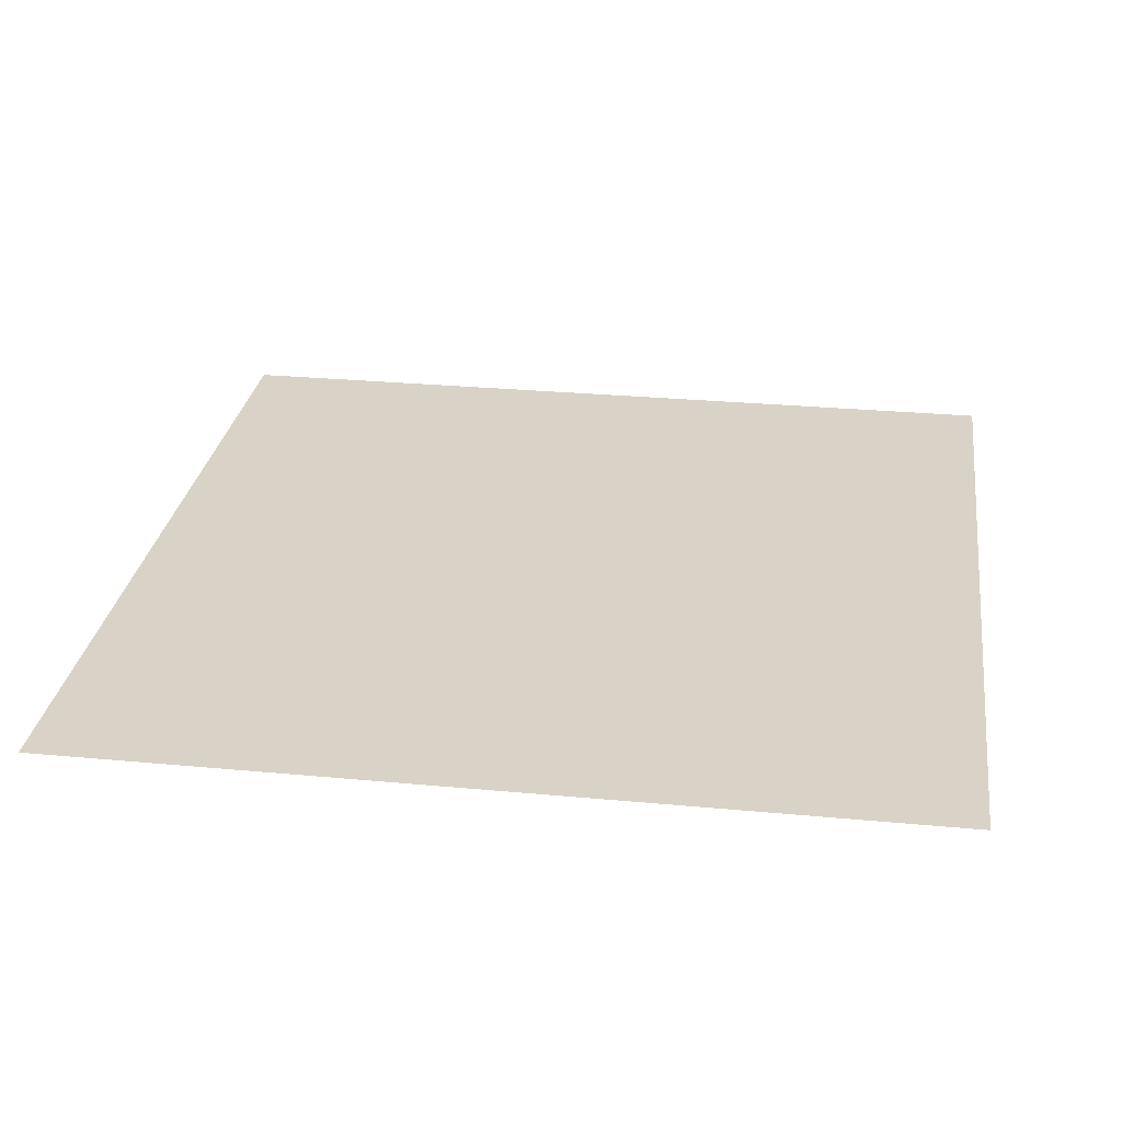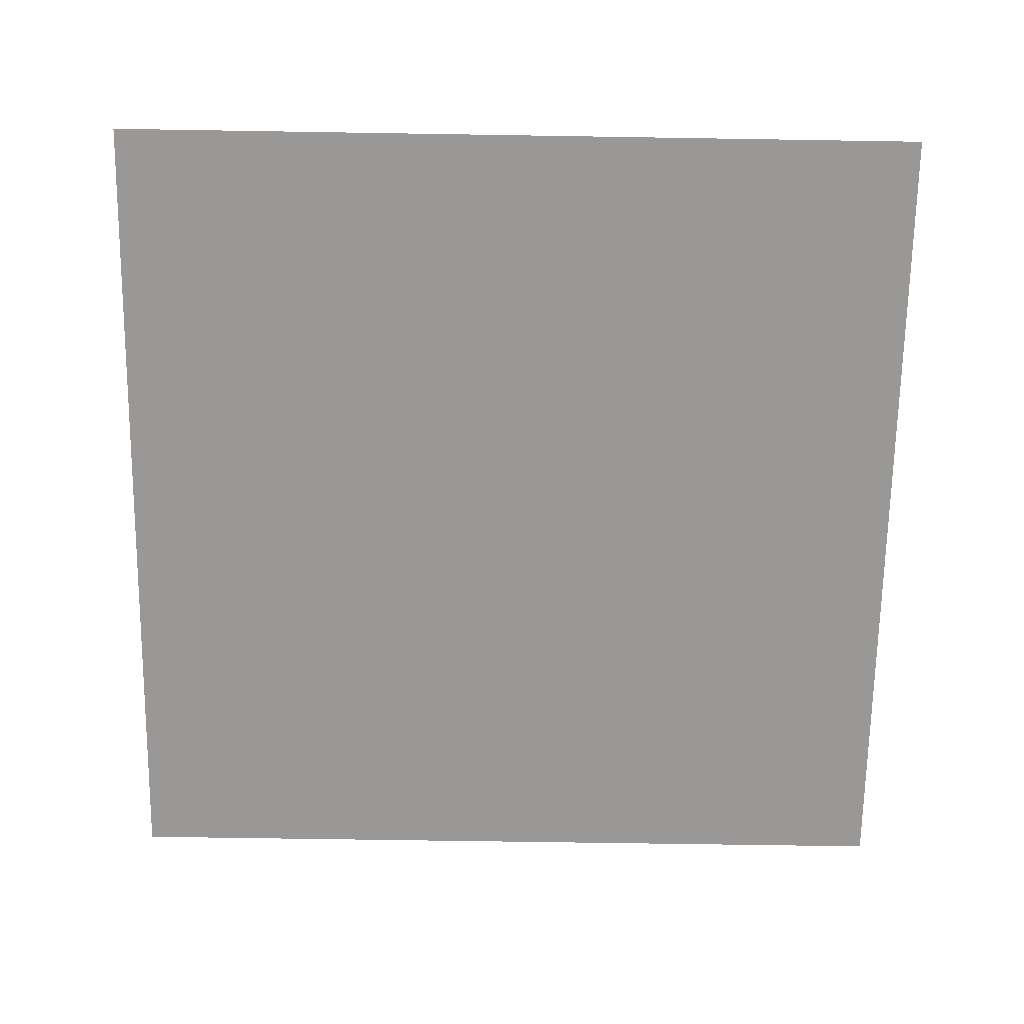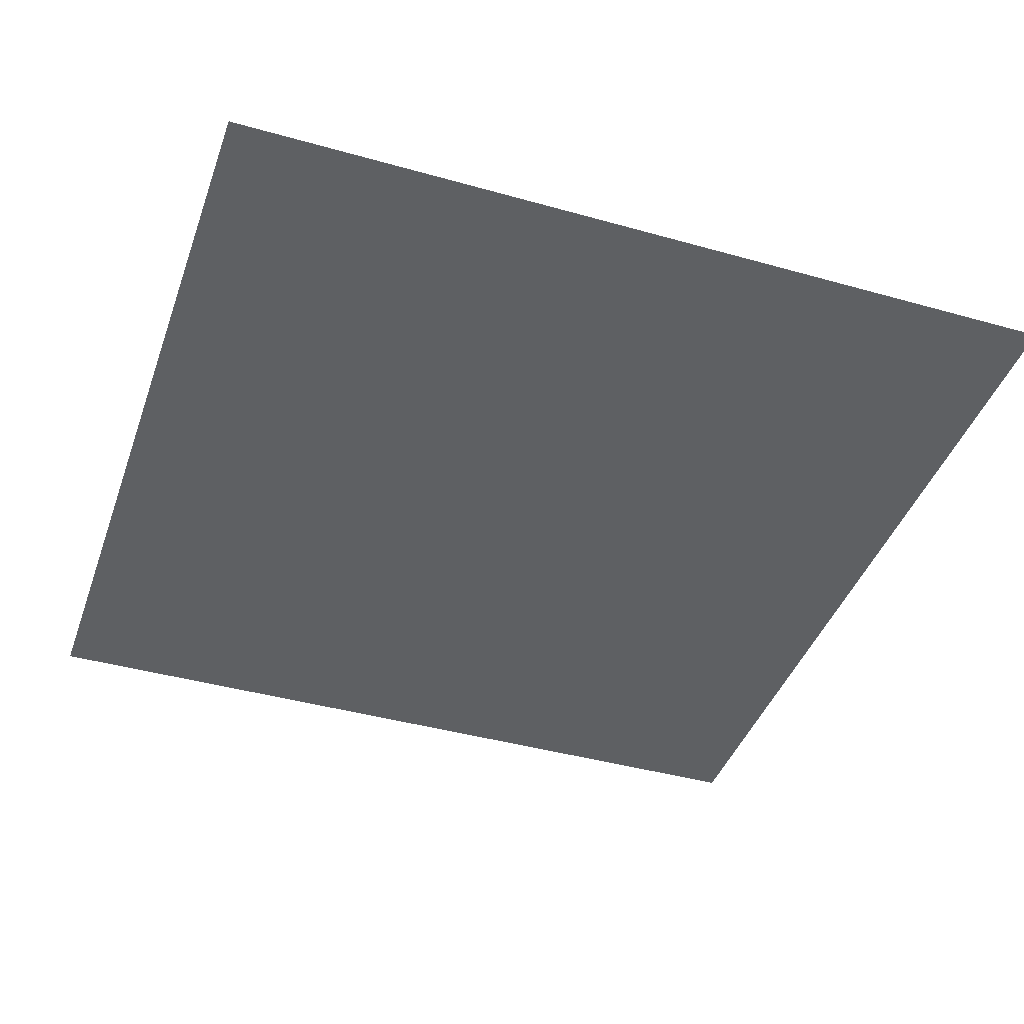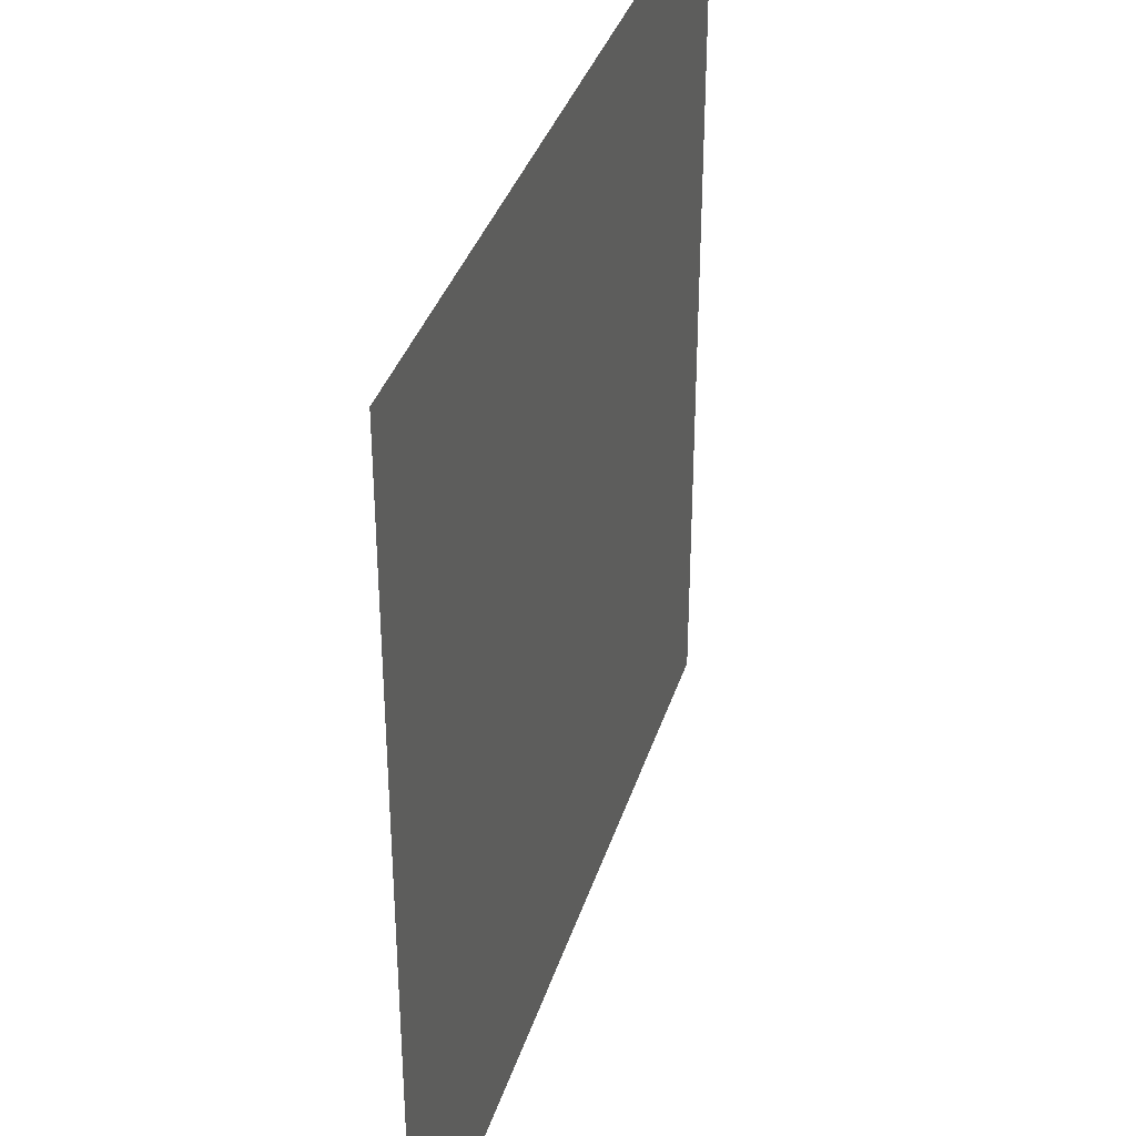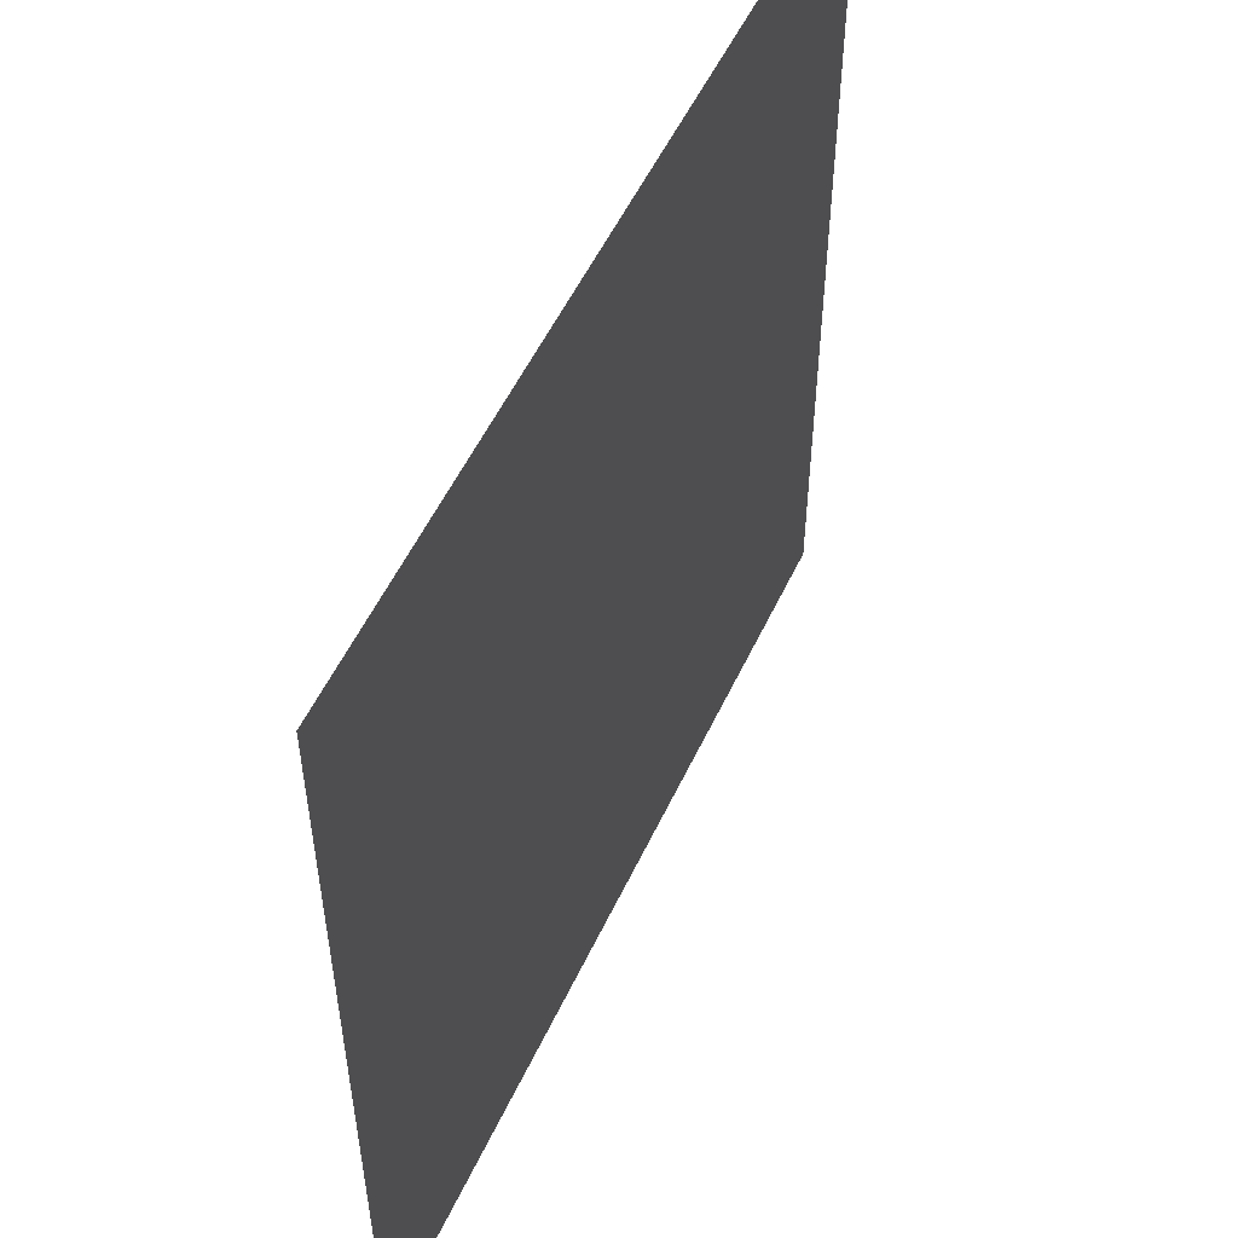
<metadata>
{"format":"obj","ext":"obj","renderer":"f3d","projection":"perspective","resolution":1024,"background":"white","views":[{"elev":27.9,"azim":-81.9,"up":"+Z"},{"elev":-68.7,"azim":-0.9,"up":"+Z"},{"elev":-42.1,"azim":-108.9,"up":"+Z"},{"elev":36.6,"azim":106.8,"up":"+Y"},{"elev":53.9,"azim":114.5,"up":"+Y"}]}
</metadata>
<code>
o FridgeDrawer1_9_FridgeDrawer1B3_1_GeomSubset_3
v 0.002324 0.02721 -0.8877
v 0.002316 0.02721 -0.8877
v 0.002324 0.02721 -0.8877
v 0.002316 0.02721 -0.8877
v 0.002324 0.02721 -0.8877
v 0.002316 0.02721 -0.8877
v 0.002324 0.02721 -0.8877
v 0.002316 0.02721 -0.8877
v 0.002324 0.02721 -0.8877
v 0.002316 0.02721 -0.8877
v 0.002324 0.02721 -0.8877
v 0.002316 0.02721 -0.8877
v 0.002324 0.02721 -0.8877
v 0.002316 0.02721 -0.8877
v 0.002324 0.02721 -0.8877
v 0.002316 0.02721 -0.8877
v 0.002324 0.02721 -0.8877
v 0.002316 0.02721 -0.8877
v 0.002324 0.02721 -0.8877
v 0.002316 0.02721 -0.8877
v 0.002324 0.02721 -0.8877
v 0.002316 0.02721 -0.8877
v 0.002324 0.02721 -0.8877
v 0.002316 0.02721 -0.8877
v 0.002324 0.02721 -0.8877
v 0.002316 0.02721 -0.8877
v 0.002324 0.02721 -0.8877
v 0.002316 0.02721 -0.8877
v 0.2995 0.179 -0.5652
v 0.03524 0.179 -0.5652
v 0.2995 0.1158 -0.6972
v 0.2995 0.1113 -0.6998
v 0.03524 0.1113 -0.6998
v 0.03524 0.1158 -0.6972
v 0.2995 0.179 -0.5579
v 0.2995 0.1158 -0.5579
v 0.2995 0.1113 -0.5579
v 0.2995 -0.2001 -0.5579
v 0.03524 0.1158 -0.5579
v 0.03524 0.179 -0.5579
v 0.03524 0.1113 -0.5579
v 0.03524 -0.2001 -0.5579
v 0.03524 -0.1666 -0.6998
v 0.03524 -0.1852 -0.6794
v 0.2995 -0.1852 -0.6794
v 0.2995 -0.1666 -0.6998
v 0.2995 -0.1837 -0.6872
v 0.03524 -0.1837 -0.6872
v 0.2995 -0.1797 -0.6939
v 0.03524 -0.1797 -0.6939
v 0.2995 -0.1737 -0.6983
v 0.03524 -0.1737 -0.6983
v 0.04166 0.1116 -0.6921
v 0.293 0.1116 -0.6921
v 0.03924 -0.1773 -0.6778
v 0.04156 -0.1938 -0.5568
v 0.2931 -0.1938 -0.5568
v 0.2955 -0.1773 -0.6778
v 0.04166 0.1098 -0.6932
v 0.293 0.1098 -0.6932
v 0.2905 0.1158 -0.5579
v 0.2931 0.1726 -0.5579
v 0.2905 0.1113 -0.5579
v 0.0393 -0.1764 -0.6839
v 0.0393 -0.1741 -0.6877
v 0.0393 -0.1706 -0.6902
v 0.03926 -0.1658 -0.6911
v 0.04418 0.1113 -0.5579
v 0.04156 0.1726 -0.5579
v 0.04418 0.1158 -0.5579
v 0.2955 -0.1658 -0.6911
v 0.2954 -0.1706 -0.6902
v 0.2954 -0.1741 -0.6877
v 0.2954 -0.1764 -0.6839
v 0.291 0.111 -0.5802
v 0.2937 -0.1898 -0.5802
v 0.04367 0.111 -0.5802
v 0.04367 0.1149 -0.5802
v 0.03976 0.1613 -0.5802
v 0.04099 -0.1898 -0.5802
v 0.291 0.1149 -0.5802
v 0.2949 0.1613 -0.5802
v 0.2995 0.1701 -0.5802
v 0.03524 0.1701 -0.5802
v 0.03524 -0.1966 -0.5802
v 0.2995 -0.1966 -0.5802
v 0.2995 0.1158 -0.5802
v 0.2995 0.1113 -0.5802
v 0.03524 0.1113 -0.5802
v 0.03524 0.1158 -0.5802
v 0.2995 -0.2127 -0.5579
v 0.03524 -0.2127 -0.5579
v 0.03524 -0.2092 -0.5802
v 0.2995 -0.2092 -0.5802
f 13 14 16 15

</code>
